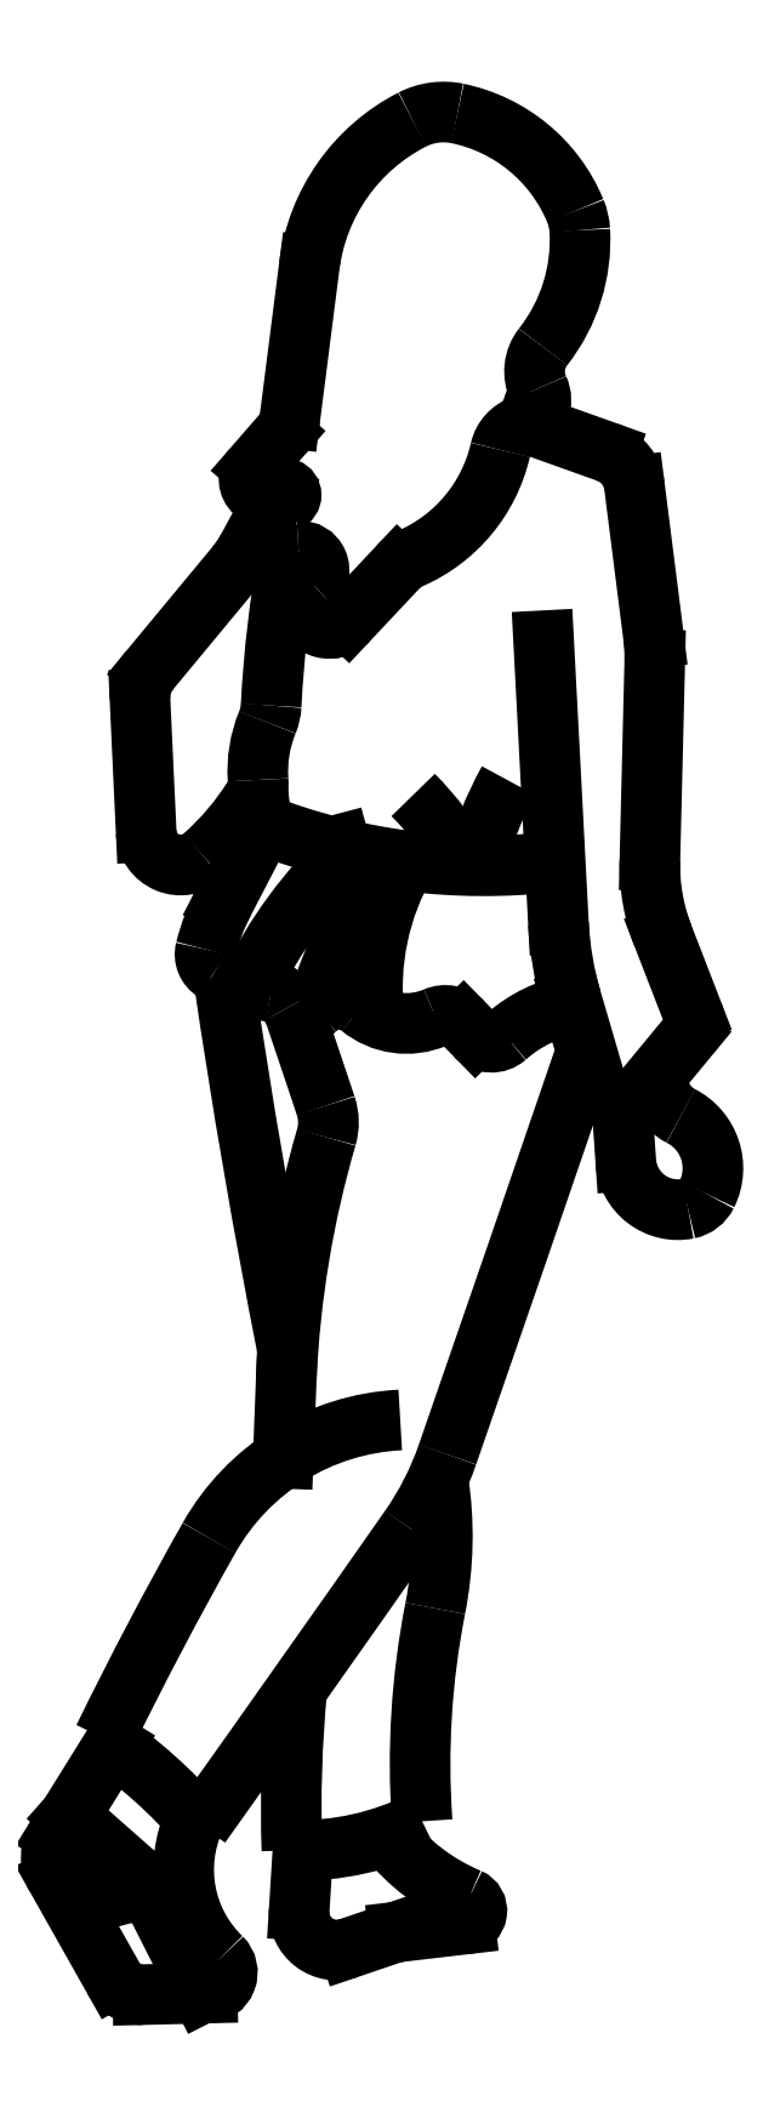
<metadata>
{"format":"dxf","ext":"dxf","renderer":"ezdxf+matplotlib","layout":"modelspace","background":"white","min_lineweight":24,"dpi":150}
</metadata>
<code>
0
SECTION
2
ENTITIES
0
ARC
8
0
10
6.81
20
61.43
30
0
40
2.294
50
78.34
51
117.1
0
ARC
8
0
10
9.15
20
54.11
30
0
40
0.9099
50
288.5
51
25.1
0
ARC
8
0
10
9.793
20
52.2
30
0
40
1.113
50
108.5
51
167.1
0
ARC
8
0
10
11.17
20
55.06
30
0
40
1.325
50
141.8
51
205.1
0
ARC
8
0
10
5.596
20
59.45
30
0
40
5.771
50
321.8
51
3.271
0
LINE
8
0
10
9.6
20
53.32
30
0
11
12.27
21
52.37
31
0
0
ARC
8
0
10
9.386
20
59.67
30
0
40
1.975
50
3.271
51
22.52
0
LINE
8
0
10
13.83
20
46.16
30
0
11
13.18
21
51.24
31
0
0
ARC
8
0
10
9.055
20
45.55
30
0
40
4.809
50
358.6
51
7.221
0
ARC
8
0
10
11.81
20
51.06
30
0
40
1.386
50
7.221
51
70.35
0
LINE
8
0
10
1.683
20
53.51
30
0
11
2.33
21
58.58
31
0
0
ARC
8
0
10
0.6891
20
53.64
30
0
40
1.002
50
319
51
352.7
0
LINE
8
0
10
5.293
20
48.54
30
0
11
3.618
21
46.75
31
0
0
ARC
8
0
10
2.029
20
48.44
30
0
40
0.6244
50
311.3
51
94.99
0
ARC
8
0
10
40.05
20
41.94
30
0
40
39.04
50
169.4
51
177.1
0
ARC
8
0
10
3
20
47.33
30
0
40
0.8481
50
131.3
51
316.8
0
ARC
8
0
10
-0.6343
20
43.99
30
0
40
1.692
50
337.6
51
357.1
0
ARC
8
0
10
1.899
20
49.92
30
0
40
0.8668
50
111.5
51
275
0
ARC
8
0
10
1.499
20
50.94
30
0
40
0.2214
50
291.5
51
138.5
0
ARC
8
0
10
6.152
20
47.73
30
0
40
1.178
50
113.3
51
136.8
0
ARC
8
0
10
-2.92
20
50.89
30
0
40
3.636
50
320.4
51
331.7
0
LINE
8
0
10
-3.002
20
45.09
30
0
11
-0.1196
21
48.57
31
0
0
ARC
8
0
10
-1.924
20
44.19
30
0
40
1.4
50
140.4
51
182.7
0
ARC
8
0
10
0.8989
20
51.47
30
0
40
0.5798
50
139
51
318.5
0
LINE
8
0
10
1.299
20
51.05
30
0
11
0.2806
21
49.16
31
0
0
LINE
8
0
10
1.445
20
52.98
30
0
11
0.4614
21
51.85
31
0
0
ARC
8
0
10
3.617
20
53.61
30
0
40
5.222
50
293.3
51
347.1
0
ARC
8
0
10
8.676
20
57.77
30
0
40
6.398
50
117.1
51
172.7
0
ARC
8
0
10
6.171
20
58.33
30
0
40
5.455
50
22.52
51
78.34
0
ARC
8
0
10
20.24
20
38.58
30
0
40
6.545
50
178.6
51
201.2
0
ARC
8
0
10
19.46
20
35.59
30
0
40
11.98
50
151
51
165.6
0
ARC
8
0
10
-0.3242
20
41.36
30
0
40
0.9473
50
328.2
51
4.139
0
ARC
8
0
10
5.814
20
41.33
30
0
40
5.202
50
181.2
51
195.7
0
ARC
8
0
10
19.58
20
44.51
30
0
40
17.04
50
194.5
51
198.4
0
ARC
8
0
10
5.928
20
34
30
0
40
7.277
50
152.6
51
165.9
0
ARC
8
0
10
-0.48
20
35.61
30
0
40
0.6694
50
165.9
51
238.6
0
ARC
8
0
10
-1.962
20
39.74
30
0
40
1.155
50
182.7
51
311.4
0
LINE
8
0
10
0.8053
20
39.92
30
0
11
-0.5306
21
37.35
31
0
0
ARC
8
0
10
-7.078
20
45.55
30
0
40
8.893
50
311.4
51
328.2
0
ARC
8
0
10
8.16
20
59.13
30
0
40
20.57
50
249
51
276.6
0
ARC
8
0
10
-1.159
20
33.97
30
0
40
9.836
50
27.91
51
45.01
0
LINE
8
0
10
10.15
20
46.07
30
0
11
10.65
21
36.63
31
0
0
LINE
8
0
10
-3.116
20
39.69
30
0
11
-3.323
21
44.13
31
0
0
ARC
8
0
10
4.834
20
41.73
30
0
40
4.225
50
157.6
51
184.1
0
LINE
8
0
10
13.7
20
38.74
30
0
11
13.86
21
45.43
31
0
0
ARC
8
0
10
14.79
20
28
30
0
40
0.8978
50
281.4
51
333.8
0
ARC
8
0
10
14.63
20
28.82
30
0
40
1.74
50
183.9
51
281.4
0
ARC
8
0
10
13.84
20
28.46
30
0
40
1.96
50
333.8
51
63.06
0
LINE
8
0
10
13.43
20
30.98
30
0
11
15
21
32.88
31
0
0
LINE
8
0
10
12.76
20
30.66
30
0
11
12.89
21
28.7
31
0
0
ARC
8
0
10
12.75
20
31.55
30
0
40
0.8859
50
196.3
51
320.5
0
ARC
8
0
10
15.36
20
31.45
30
0
40
1.385
50
171.1
51
243.1
0
ARC
8
0
10
8.41
20
33.41
30
0
40
0.7419
50
224.5
51
311.5
0
LINE
8
0
10
7.88
20
32.89
30
0
11
7.468
21
33.31
31
0
0
ARC
8
0
10
11.95
20
29.41
30
0
40
4.608
50
100.4
51
131.5
0
LINE
8
0
10
11.08
20
34.1
30
0
11
11.9
21
31.3
31
0
0
ARC
8
0
10
6.871
20
32.73
30
0
40
0.8375
50
44.45
51
113.3
0
ARC
8
0
10
14.39
20
33.38
30
0
40
0.7843
50
320.5
51
21.17
0
ARC
8
0
10
3.325
20
32.98
30
0
40
1.124
50
50.77
51
135.7
0
ARC
8
0
10
0.9241
20
33.48
30
0
40
0.8839
50
26.89
51
81.78
0
ARC
8
0
10
2.161
20
34.11
30
0
40
0.5031
50
206.9
51
315.7
0
ARC
8
0
10
1.202
20
29.99
30
0
40
1.766
50
343.7
51
18.51
0
ARC
8
0
10
-1576
20
-498.2
30
0
40
1665
50
18.51
51
18.63
0
ARC
8
0
10
5.575
20
35.73
30
0
40
2.433
50
230.8
51
293.3
0
ARC
8
0
10
-5.734
20
16.19
30
0
40
12.5
50
348.9
51
8.807
0
ARC
8
0
10
-6.371
20
21.82
30
0
40
7.94
50
357.4
51
357.8
0
LINE
8
0
10
1.459
20
18.78
30
0
11
1.563
21
21.51
31
0
0
ARC
8
0
10
5.741
20
12.31
30
0
40
7.761
50
92.77
51
150.6
0
ARC
8
0
10
43.67
20
7.099
30
0
40
41.94
50
174.5
51
181.9
0
ARC
8
0
10
-14.18
20
-4.577
30
0
40
17.01
50
40.8
51
55.45
0
ARC
8
0
10
-1179
20
844.8
30
0
40
1445
50
324.6
51
325
0
ARC
8
0
10
109
20
-45.98
30
0
40
126.3
50
150.6
51
154
0
ARC
8
0
10
-2.52
20
22.19
30
0
40
10.01
50
325
51
340.9
0
ARC
8
0
10
1.994
20
14.82
30
0
40
9.131
50
268.5
51
296.7
0
ARC
8
0
10
32.93
20
8.576
30
0
40
26.9
50
168.9
51
184.1
0
ARC
8
0
10
35.77
20
19.9
30
0
40
34.25
50
163.7
51
177.4
0
ARC
8
0
10
-3607
20
1271
30
0
40
3825
50
340.9
51
341.1
0
LINE
8
0
10
-6.074
20
6.205
30
0
11
-4.209
21
9.204
31
0
0
ARC
8
0
10
7.474
20
3.676
30
0
40
0.4456
50
276.7
51
67.13
0
ARC
8
0
10
5.434
20
1.945
30
0
40
1.037
50
96.67
51
108.8
0
ARC
8
0
10
3.247
20
3.624
30
0
40
1.257
50
176.4
51
288.8
0
LINE
8
0
10
3.651
20
2.434
30
0
11
5.101
21
2.927
31
0
0
ARC
8
0
10
-1.1
20
1.622
30
0
40
0.6904
50
271.4
51
46.01
0
ARC
8
0
10
-3.261
20
1.971
30
0
40
1.093
50
209.4
51
271.4
0
ARC
8
0
10
-5.697
20
2.584
30
0
40
3.201
50
26.86
51
48.57
0
LINE
8
0
10
-1.082
20
0.9316
30
0
11
-3.234
21
0.8781
31
0
0
LINE
8
0
10
-1.269
20
0.927
30
0
11
-2.841
21
4.031
31
0
0
LINE
8
0
10
5.314
20
2.975
30
0
11
7.526
21
3.233
31
0
0
ARC
8
0
10
1.131
20
-16.31
30
0
40
21.15
50
101.5
51
108.4
0
LINE
8
0
10
-4.213
20
1.434
30
0
11
-6.104
21
4.788
31
0
0
ARC
8
0
10
10.32
20
10.43
30
0
40
6.884
50
218.2
51
247.1
0
ARC
8
0
10
-4.894
20
5.471
30
0
40
1.39
50
148.1
51
209.4
0
ARC
8
0
10
2.208
20
5.048
30
0
40
4.072
50
155.3
51
226
0
LINE
8
0
10
-5.68
20
6.839
30
0
11
-3.578
21
4.985
31
0
0
LINE
8
0
10
2.117
20
5.693
30
0
11
1.992
21
3.702
31
0
0
LINE
8
0
10
15.12
20
33.67
30
0
11
14.14
21
36.21
31
0
0
ARC
8
0
10
21.68
20
37.21
30
0
40
11.05
50
183
51
196.3
0
ARC
8
0
10
12.85
20
34.48
30
0
40
8.417
50
149.8
51
186.3
0
ARC
8
0
10
14.57
20
30.65
30
0
40
12.37
50
139
51
165
0
ARC
8
0
10
13.8
20
28.12
30
0
40
14.91
50
132.8
51
154.6
0
ARC
8
0
10
1.762
20
39.29
30
0
40
4.977
50
238.6
51
261.8
0
ARC
8
0
10
250.1
20
71.52
30
0
40
253.3
50
188.3
51
191.2
0
ENDSEC
0
EOF

</code>
